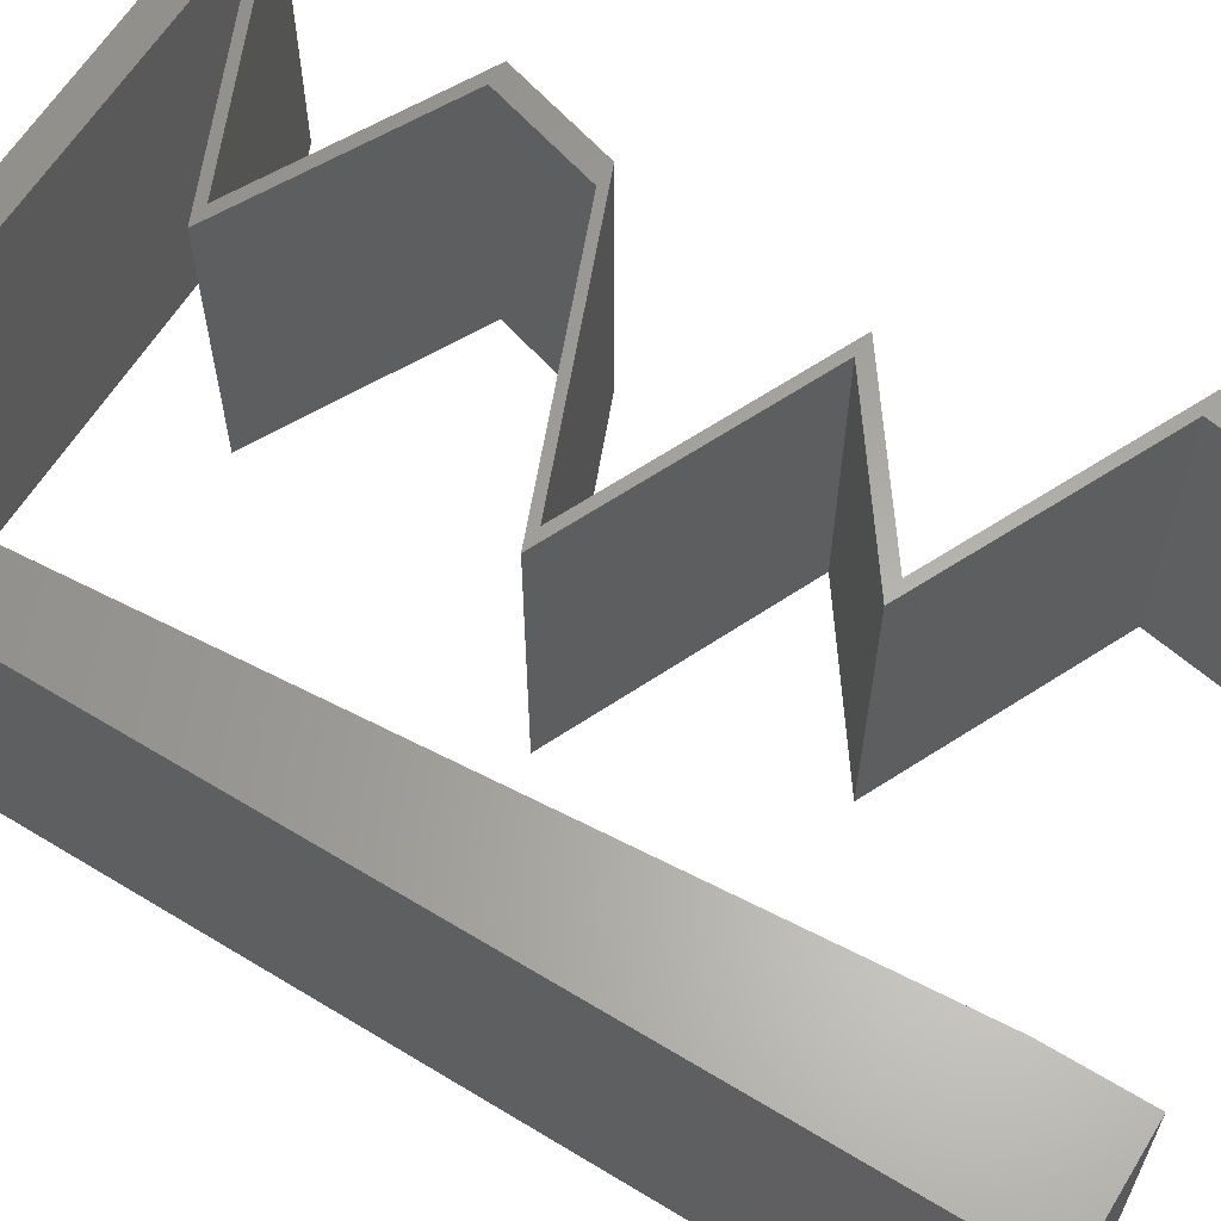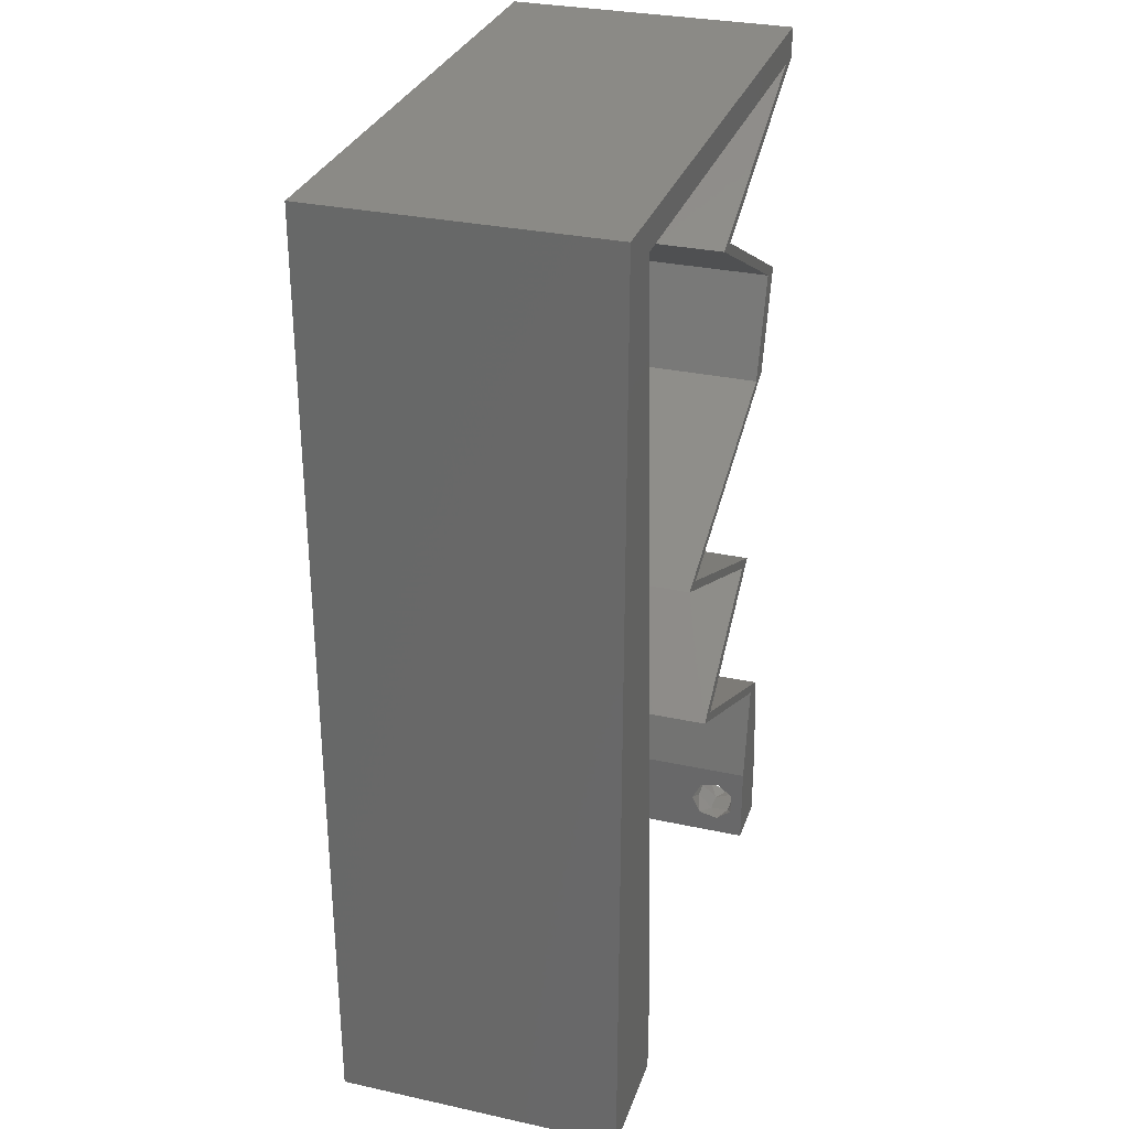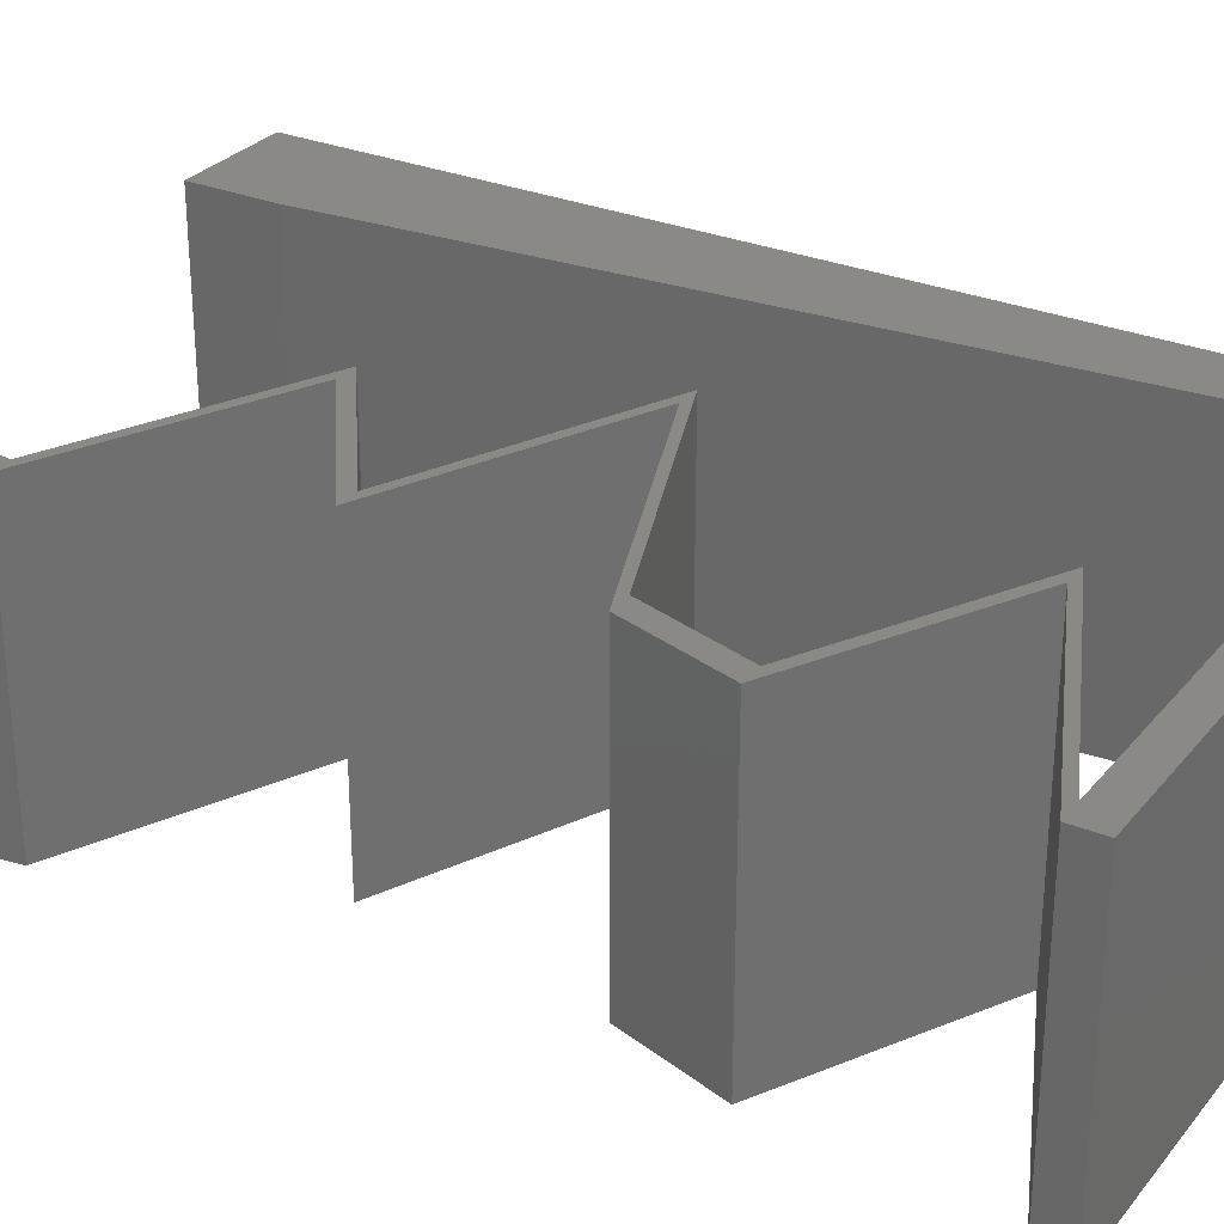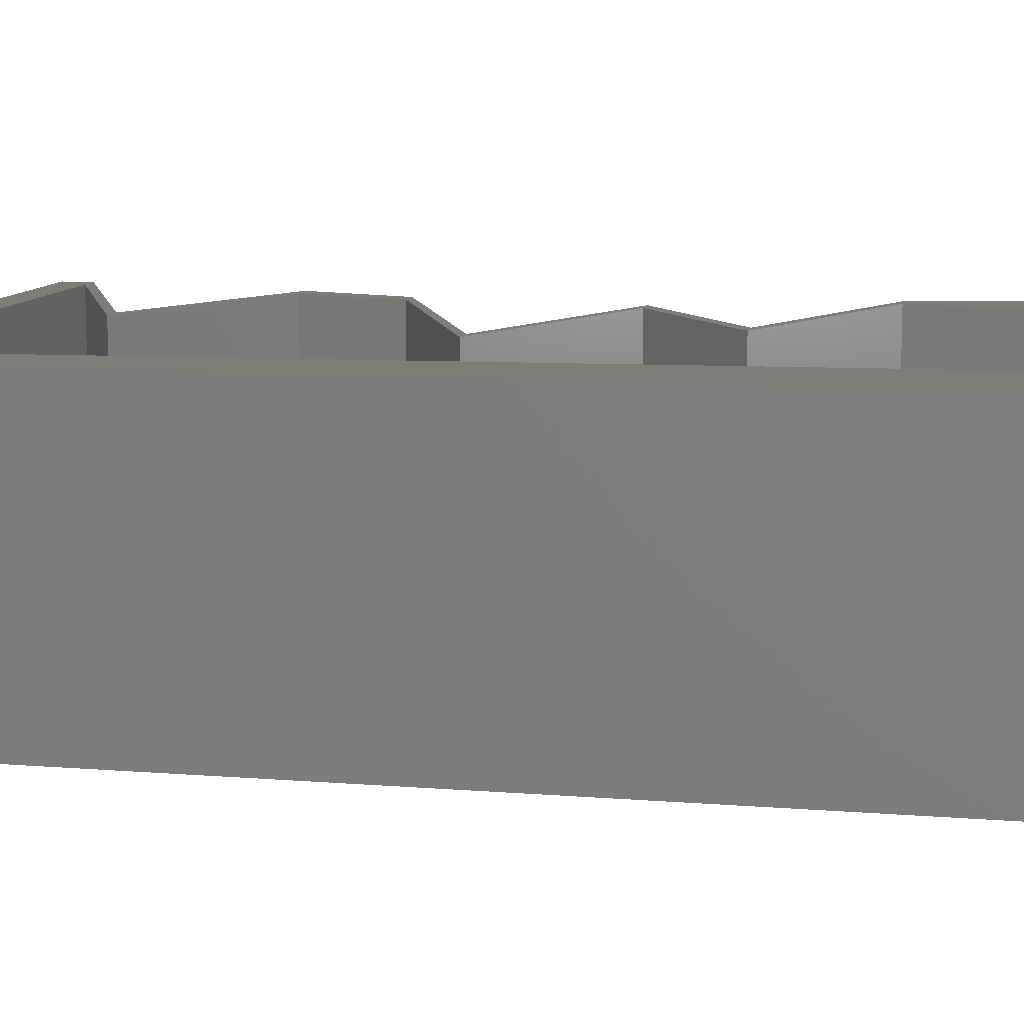
<metadata>
{"format":"stl","ext":"stl","renderer":"f3d","projection":"perspective","resolution":1024,"background":"white","views":[{"elev":62.3,"azim":-58.4,"up":"+Z"},{"elev":30.6,"azim":-72.5,"up":"+Y"},{"elev":29.2,"azim":121.4,"up":"+Z"},{"elev":10.3,"azim":-78.5,"up":"+Z"}]}
</metadata>
<code>
# stl→obj: 270 verts, 544 faces
v 0.04 0 0.01
v 0.04 -0.006 0.01
v 0.04 -0.002262 0.003932
v 0.04 -0.003 0.0159
v 0.04 0 0
v 0.04 -0.001343 0.002778
v 0.04 -0.001671 0.00134
v 0.04 -0.004657 0.002778
v 0.04 -0.006 0
v 0.04 -0.004329 0.00134
v 0.04 -0.003 0.0007
v 0.04 -0.002262 0.01913
v 0.04 -0.001343 0.01798
v 0.04 0 0.02
v 0.04 -0.006 0.02
v 0.04 -0.004657 0.01798
v 0.04 -0.003738 0.01913
v 0.04 -0.004329 0.01654
v 0.04 -0.001671 0.01654
v 0.04 -0.003738 0.003932
v 0.036 -0.006 0.01
v 0.036 0 0.01
v 0.036 -0.002262 0.003932
v 0.036 -0.003 0.0159
v 0.036 -0.001343 0.002778
v 0.036 0 0
v 0.036 -0.001671 0.00134
v 0.036 -0.004329 0.00134
v 0.036 -0.006 0
v 0.036 -0.004657 0.002778
v 0.036 -0.003 0.0007
v 0.036 -0.003738 0.01913
v 0.036 -0.004657 0.01798
v 0.036 -0.006 0.02
v 0.036 0 0.02
v 0.036 -0.001343 0.01798
v 0.036 -0.002262 0.01913
v 0.036 -0.004329 0.01654
v 0.036 -0.001671 0.01654
v 0.036 -0.003738 0.003932
v 0 -0.006 0.02
v 0.008 -0.006 0.02
v 0.004 -0.003 0.02
v 0.008 0 0.02
v 0 0 0.02
v 0.004 0.005533 0.02
v 0.006337 0.02316 0.02
v 0 0.024 0.02
v 0.003376 0.01769 0.02
v 0.007169 0.01158 0.02
v 0 0.012 0.02
v 0.038 -0.003 0.02
v 0.03844 0.05791 0.02
v 0.04 0.05791 0.02
v 0.04 0.06 0.02
v 0.003843 0.05791 0.02
v 0.01 0.06 0.02
v 0 0.06 0.02
v 0.03184 0.05429 0.02
v 0.02212 0.05067 0.02
v 0.02902 0.04705 0.02
v 0.02368 0.05067 0.02
v 0.03028 0.05429 0.02
v 0.03058 0.04705 0.02
v 0.03593 0.04343 0.02
v 0.03748 0.04343 0.02
v 0.03372 0.03619 0.02
v 0.02635 0.03257 0.02
v 0.03527 0.03619 0.02
v 0.01743 0.02895 0.02
v 0.01587 0.02895 0.02
v 0.02391 0.02533 0.02
v 0.02479 0.03257 0.02
v 0.02547 0.02533 0.02
v 0.03195 0.02171 0.02
v 0.03351 0.02171 0.02
v 0.02843 0.0181 0.02
v 0.02335 0.01448 0.02
v 0.0218 0.01448 0.02
v 0.02954 0.01086 0.02
v 0.02687 0.0181 0.02
v 0.03109 0.01086 0.02
v 0.03728 0.007238 0.02
v 0.03883 0.007238 0.02
v 0.03 0.06 0.02
v 0.02691 0.05791 0.02
v 0.01538 0.05791 0.02
v 0.02 0.06 0.02
v 0 0.048 0.02
v 0.004675 0.04632 0.02
v 0.005506 0.03474 0.02
v 0 0.036 0.02
v 0 -0.006 0.01
v 0 -0.003 0.015
v 0 0 0.01
v 0 -0.006 0
v 0 -0.003 0.005
v 0 0 0
v 0.004 -0.006 0.015
v 0.008 -0.006 0.01
v 0.004 -0.006 0.005
v 0.008 -0.006 0
v 0 0.009 0.0114
v 0 0.06 0
v 0 0.051 0.0086
v 0 0.06 0.01
v 0 0.048 0
v 0 0.0415 0.009767
v 0 0.03 0.01
v 0 0.036 0
v 0 0.0185 0.01023
v 0 0.024 0
v 0 0.012 0
v 0 0.005337 0.005128
v 0 0.05466 0.01487
v 0.004 -0.003 0
v 0.008 0 0
v 0.004 0.005533 0
v 0.006337 0.02316 0
v 0.003376 0.01769 0
v 0.007169 0.01158 0
v 0.038 -0.003 0
v 0.03844 0.05791 0
v 0.04 0.06 0
v 0.04 0.05791 0
v 0.003843 0.05791 0
v 0.01 0.06 0
v 0.03 0.06 0
v 0.03184 0.05429 0
v 0.02212 0.05067 0
v 0.02368 0.05067 0
v 0.02902 0.04705 0
v 0.03028 0.05429 0
v 0.03058 0.04705 0
v 0.03593 0.04343 0
v 0.03748 0.04343 0
v 0.03372 0.03619 0
v 0.03527 0.03619 0
v 0.02635 0.03257 0
v 0.01743 0.02895 0
v 0.02391 0.02533 0
v 0.01587 0.02895 0
v 0.02479 0.03257 0
v 0.02547 0.02533 0
v 0.03195 0.02171 0
v 0.03351 0.02171 0
v 0.02843 0.0181 0
v 0.02335 0.01448 0
v 0.02954 0.01086 0
v 0.0218 0.01448 0
v 0.02687 0.0181 0
v 0.03109 0.01086 0
v 0.03728 0.007238 0
v 0.03883 0.007238 0
v 0.02691 0.05791 0
v 0.01538 0.05791 0
v 0.02 0.06 0
v 0.004675 0.04632 0
v 0.005506 0.03474 0
v 0.008 0 0.01
v 0.008 -0.003 0.015
v 0.008 -0.003 0.005
v 0.015 0.06 0.01134
v 0.025 0.06 0.008977
v 0.006575 0.06 0.007337
v 0.03344 0.06 0.01273
v 0.04 0.06 0.01
v 0.03407 0.06 0.005945
v 0.005798 0.06 0.01422
v 0.04 0.05791 0.01
v 0.03177 0.05426 0.006819
v 0.02368 0.05067 0.01
v 0.03443 0.05544 0.01386
v 0.02883 0.05295 0.01425
v 0.03053 0.04708 0.007991
v 0.03748 0.04343 0.01
v 0.02826 0.04826 0.01439
v 0.03287 0.04585 0.01448
v 0.03527 0.03619 0.01
v 0.03638 0.03981 0.015
v 0.03638 0.03981 0.005
v 0.02832 0.03337 0.007591
v 0.01743 0.02895 0.01
v 0.02403 0.03163 0.01303
v 0.02994 0.03403 0.01417
v 0.02189 0.03076 0.005
v 0.02432 0.02585 0.007779
v 0.03351 0.02171 0.01
v 0.02798 0.0242 0.01354
v 0.02935 0.02359 0.005109
v 0.02252 0.02666 0.01426
v 0.02335 0.01448 0.01
v 0.03195 0.01045 0.007838
v 0.03883 0.007238 0.01
v 0.02893 0.01187 0.01389
v 0.03394 0.009525 0.01431
v 0.03942 0.003619 0.015
v 0.03942 0.003619 0.005
v 0.03664 0.003619 0.015
v 0.03728 0.007238 0.01
v 0.03664 0.003619 0.005
v 0.03084 0.01025 0.007563
v 0.0218 0.01448 0.01
v 0.02744 0.01184 0.0137
v 0.02583 0.01259 0.004952
v 0.03239 0.009525 0.01431
v 0.03195 0.02171 0.01
v 0.02506 0.02482 0.007779
v 0.01587 0.02895 0.01
v 0.0214 0.02646 0.01354
v 0.02003 0.02708 0.005109
v 0.02685 0.02401 0.01426
v 0.02283 0.03177 0.007591
v 0.03372 0.03619 0.01
v 0.02712 0.03351 0.01303
v 0.0212 0.03111 0.01417
v 0.02926 0.03438 0.005
v 0.03482 0.03981 0.015
v 0.03593 0.04343 0.01
v 0.03482 0.03981 0.005
v 0.02908 0.04702 0.007991
v 0.02212 0.05067 0.01
v 0.03134 0.04583 0.01439
v 0.02674 0.04825 0.01448
v 0.03035 0.05432 0.006819
v 0.03844 0.05791 0.01
v 0.02769 0.05314 0.01386
v 0.03329 0.05562 0.01425
v 0.02979 0.05791 0.008327
v 0.01249 0.05791 0.008327
v 0.003843 0.05791 0.01
v 0.02114 0.05791 0.01001
v 0.009298 0.05791 0.015
v 0.007376 0.008686 0.01163
v 0.004467 0.04922 0.01163
v 0.006719 0.01784 0.01028
v 0.005125 0.04005 0.01027
v 0.005927 0.02887 0.01005
v 0.004233 0.05248 0.005
v 0.0375 -0.003738 0.01607
v 0.03727 -0.002262 0.01607
v 0.03874 -0.002242 0.01608
v 0.03888 -0.003738 0.01607
v 0.03873 -0.001343 0.01722
v 0.03725 -0.001343 0.01722
v 0.03727 -0.003 0.0193
v 0.03875 -0.003 0.0193
v 0.03802 -0.004336 0.01865
v 0.03802 -0.001678 0.01867
v 0.03915 -0.004329 0.01866
v 0.03873 -0.004657 0.01722
v 0.03725 -0.004657 0.01722
v 0.03687 -0.001668 0.01866
v 0.03916 -0.001671 0.01866
v 0.03686 -0.004326 0.01866
v 0.03873 -0.003738 0.0008684
v 0.03727 -0.002262 0.0008684
v 0.03726 -0.003758 0.0008785
v 0.03874 -0.002242 0.0008785
v 0.03873 -0.001343 0.002022
v 0.03727 -0.001671 0.00346
v 0.03725 -0.001343 0.002022
v 0.03873 -0.003 0.0041
v 0.03725 -0.003 0.0041
v 0.03875 -0.001671 0.00346
v 0.03727 -0.004657 0.002022
v 0.03875 -0.004657 0.002022
v 0.03798 -0.004322 0.003468
v 0.03913 -0.004332 0.003456
v 0.03684 -0.004329 0.00346
f 1 2 3
f 1 4 2
f 5 6 7
f 8 9 10
f 10 9 11
f 5 7 11
f 12 13 14
f 15 16 17
f 14 15 12
f 15 18 16
f 12 15 17
f 9 5 11
f 8 2 9
f 14 19 1
f 13 19 14
f 2 18 15
f 1 6 5
f 1 19 4
f 4 18 2
f 3 6 1
f 20 2 8
f 3 2 20
f 21 22 23
f 24 22 21
f 25 26 27
f 28 29 30
f 31 29 28
f 27 26 31
f 32 33 34
f 35 36 37
f 37 34 35
f 34 33 38
f 32 34 37
f 35 39 36
f 26 29 31
f 25 22 26
f 34 38 21
f 22 39 35
f 29 21 30
f 21 38 24
f 24 39 22
f 30 21 40
f 40 21 23
f 23 22 25
f 41 42 43
f 44 45 43
f 45 44 46
f 47 48 49
f 50 51 46
f 51 50 49
f 34 15 52
f 14 35 52
f 45 41 43
f 42 44 43
f 53 54 55
f 51 45 46
f 56 57 58
f 53 59 54
f 60 61 62
f 62 63 60
f 63 62 59
f 61 64 62
f 65 66 64
f 67 68 69
f 70 71 72
f 71 70 73
f 73 70 68
f 72 74 70
f 75 76 74
f 76 75 77
f 78 79 80
f 79 78 81
f 81 78 77
f 80 82 78
f 83 84 82
f 15 14 52
f 35 34 52
f 82 80 83
f 74 72 75
f 77 75 81
f 68 67 73
f 64 61 65
f 85 86 53
f 59 53 63
f 57 56 87
f 44 50 46
f 48 51 49
f 87 88 57
f 88 86 85
f 88 87 86
f 50 47 49
f 89 56 58
f 85 53 55
f 66 65 69
f 65 67 69
f 84 83 14
f 14 83 35
f 90 56 89
f 91 92 48
f 47 91 48
f 90 89 92
f 91 90 92
f 93 94 95
f 45 94 41
f 96 97 98
f 95 97 93
f 41 94 93
f 95 94 45
f 93 97 96
f 98 97 95
f 42 99 100
f 93 99 41
f 96 101 93
f 100 101 102
f 41 99 42
f 100 99 93
f 102 101 96
f 93 101 100
f 45 103 95
f 104 105 106
f 107 105 104
f 51 103 45
f 108 109 92
f 110 109 108
f 110 108 107
f 111 109 112
f 92 109 48
f 112 109 110
f 48 111 51
f 89 108 92
f 113 111 112
f 48 109 111
f 98 114 113
f 58 115 89
f 89 105 108
f 113 103 111
f 113 114 103
f 89 115 105
f 111 103 51
f 108 105 107
f 106 115 58
f 95 114 98
f 103 114 95
f 105 115 106
f 96 116 102
f 117 116 98
f 98 118 117
f 119 120 112
f 121 118 113
f 113 120 121
f 29 122 9
f 5 122 26
f 98 116 96
f 102 116 117
f 123 124 125
f 113 118 98
f 126 104 127
f 123 128 124
f 123 125 129
f 130 131 132
f 131 130 133
f 133 129 131
f 132 131 134
f 135 134 136
f 137 138 139
f 140 141 142
f 143 140 142
f 143 139 140
f 141 140 144
f 145 144 146
f 146 147 145
f 148 149 150
f 150 151 148
f 151 147 148
f 149 148 152
f 153 152 154
f 9 122 5
f 26 122 29
f 152 153 149
f 144 145 141
f 147 151 145
f 139 143 137
f 134 135 132
f 128 123 155
f 129 133 123
f 127 156 126
f 117 118 121
f 112 120 113
f 127 157 156
f 157 128 155
f 157 155 156
f 121 120 119
f 107 104 126
f 136 138 135
f 135 138 137
f 154 5 153
f 5 26 153
f 158 107 126
f 112 110 159
f 119 112 159
f 158 110 107
f 159 110 158
f 160 161 100
f 42 161 44
f 117 162 102
f 100 162 160
f 44 161 160
f 100 161 42
f 102 162 100
f 160 162 117
f 127 163 157
f 85 164 88
f 163 164 157
f 88 164 163
f 127 165 163
f 85 166 164
f 157 164 128
f 88 163 57
f 104 165 127
f 106 165 104
f 55 166 85
f 167 166 55
f 164 168 128
f 163 169 57
f 166 168 164
f 165 169 163
f 128 168 124
f 124 168 167
f 58 169 106
f 57 169 58
f 106 169 165
f 167 168 166
f 167 55 54
f 170 167 54
f 125 124 167
f 125 167 170
f 170 171 125
f 129 171 131
f 131 171 172
f 170 173 171
f 54 173 170
f 59 173 54
f 172 174 62
f 62 174 59
f 171 173 174
f 172 171 174
f 174 173 59
f 125 171 129
f 134 175 136
f 131 175 134
f 136 175 176
f 172 175 131
f 62 177 172
f 176 178 66
f 66 178 64
f 64 177 62
f 177 175 172
f 177 178 175
f 175 178 176
f 64 178 177
f 179 180 69
f 66 180 176
f 138 181 179
f 176 181 136
f 69 180 66
f 176 180 179
f 136 181 138
f 179 181 176
f 138 182 139
f 179 182 138
f 183 184 70
f 70 184 68
f 69 185 179
f 140 186 183
f 68 185 69
f 139 186 140
f 183 186 184
f 184 186 182
f 185 182 179
f 182 186 139
f 185 184 182
f 68 184 185
f 140 187 144
f 183 187 140
f 188 189 76
f 146 190 188
f 76 189 74
f 70 191 183
f 144 190 146
f 74 191 70
f 189 190 187
f 188 190 189
f 191 189 187
f 191 187 183
f 187 190 144
f 74 189 191
f 192 188 77
f 147 188 192
f 188 76 77
f 77 78 192
f 147 146 188
f 192 148 147
f 192 193 148
f 152 193 154
f 154 193 194
f 78 195 192
f 194 196 84
f 82 195 78
f 192 195 193
f 84 196 82
f 194 193 196
f 193 195 196
f 196 195 82
f 148 193 152
f 14 197 84
f 194 197 1
f 1 198 194
f 154 198 5
f 84 197 194
f 1 197 14
f 194 198 154
f 5 198 1
f 2 15 34
f 21 2 34
f 29 9 2
f 29 2 21
f 83 199 35
f 22 199 200
f 200 201 22
f 26 201 153
f 35 199 22
f 200 199 83
f 22 201 26
f 153 201 200
f 153 202 149
f 200 202 153
f 203 204 79
f 150 205 203
f 83 206 200
f 79 204 80
f 204 205 202
f 203 205 204
f 149 205 150
f 80 206 83
f 206 202 200
f 202 205 149
f 206 204 202
f 80 204 206
f 207 203 81
f 151 203 207
f 203 79 81
f 81 75 207
f 151 150 203
f 145 151 207
f 145 208 141
f 207 208 145
f 209 210 71
f 142 211 209
f 71 210 72
f 75 212 207
f 141 211 142
f 72 212 75
f 210 211 208
f 209 211 210
f 212 210 208
f 212 208 207
f 208 211 141
f 72 210 212
f 142 213 143
f 209 213 142
f 214 215 67
f 67 215 73
f 71 216 209
f 137 217 214
f 73 216 71
f 143 217 137
f 214 217 215
f 215 217 213
f 216 213 209
f 213 217 143
f 216 215 213
f 73 215 216
f 67 218 214
f 219 218 65
f 135 220 219
f 214 220 137
f 65 218 67
f 214 218 219
f 137 220 135
f 219 220 214
f 132 221 130
f 135 221 132
f 130 221 222
f 219 221 135
f 65 223 219
f 222 224 60
f 60 224 61
f 61 223 65
f 223 221 219
f 223 224 221
f 221 224 222
f 61 224 223
f 222 225 130
f 133 225 123
f 123 225 226
f 222 227 225
f 60 227 222
f 63 227 60
f 226 228 53
f 53 228 63
f 225 227 228
f 226 225 228
f 228 227 63
f 130 225 133
f 86 229 53
f 126 230 231
f 226 229 123
f 156 230 126
f 123 229 155
f 155 232 156
f 87 232 86
f 87 233 230
f 232 229 86
f 87 230 232
f 56 233 87
f 232 230 156
f 155 229 232
f 231 233 56
f 230 233 231
f 53 229 226
f 121 234 117
f 160 234 44
f 56 235 231
f 44 234 50
f 90 235 56
f 50 236 47
f 119 236 121
f 237 238 159
f 91 238 237
f 47 236 238
f 158 237 159
f 238 236 119
f 91 237 90
f 47 238 91
f 159 238 119
f 158 235 237
f 236 234 121
f 158 239 235
f 126 239 158
f 237 235 90
f 50 234 236
f 231 239 126
f 235 239 231
f 117 234 160
f 4 24 240
f 24 4 241
f 241 4 242
f 4 240 243
f 241 244 245
f 246 247 248
f 244 249 245
f 244 241 242
f 248 247 250
f 251 240 252
f 245 249 253
f 249 244 254
f 246 248 255
f 240 251 243
f 247 246 249
f 251 252 248
f 32 37 246
f 19 13 244
f 16 18 251
f 12 17 247
f 38 33 252
f 36 39 245
f 240 38 252
f 39 24 241
f 39 241 245
f 251 248 250
f 247 249 254
f 249 246 253
f 19 244 242
f 246 37 253
f 248 252 255
f 16 251 250
f 244 13 254
f 32 246 255
f 252 33 255
f 251 18 243
f 247 17 250
f 12 247 254
f 36 245 253
f 24 38 240
f 18 4 243
f 37 36 253
f 33 32 255
f 17 16 250
f 13 12 254
f 4 19 242
f 11 31 256
f 31 11 257
f 256 31 258
f 257 11 259
f 260 261 262
f 261 263 264
f 261 260 265
f 263 261 265
f 256 266 267
f 257 260 262
f 266 268 267
f 266 256 258
f 260 257 259
f 267 268 269
f 268 266 270
f 264 263 268
f 23 25 261
f 7 6 260
f 3 20 263
f 28 30 266
f 261 25 262
f 23 261 264
f 260 6 265
f 3 263 265
f 40 23 264
f 25 27 262
f 8 10 267
f 6 3 265
f 10 11 256
f 27 31 257
f 10 256 267
f 27 257 262
f 264 268 270
f 268 263 269
f 28 266 258
f 7 260 259
f 263 20 269
f 266 30 270
f 40 264 270
f 8 267 269
f 20 8 269
f 30 40 270
f 11 7 259
f 31 28 258

</code>
